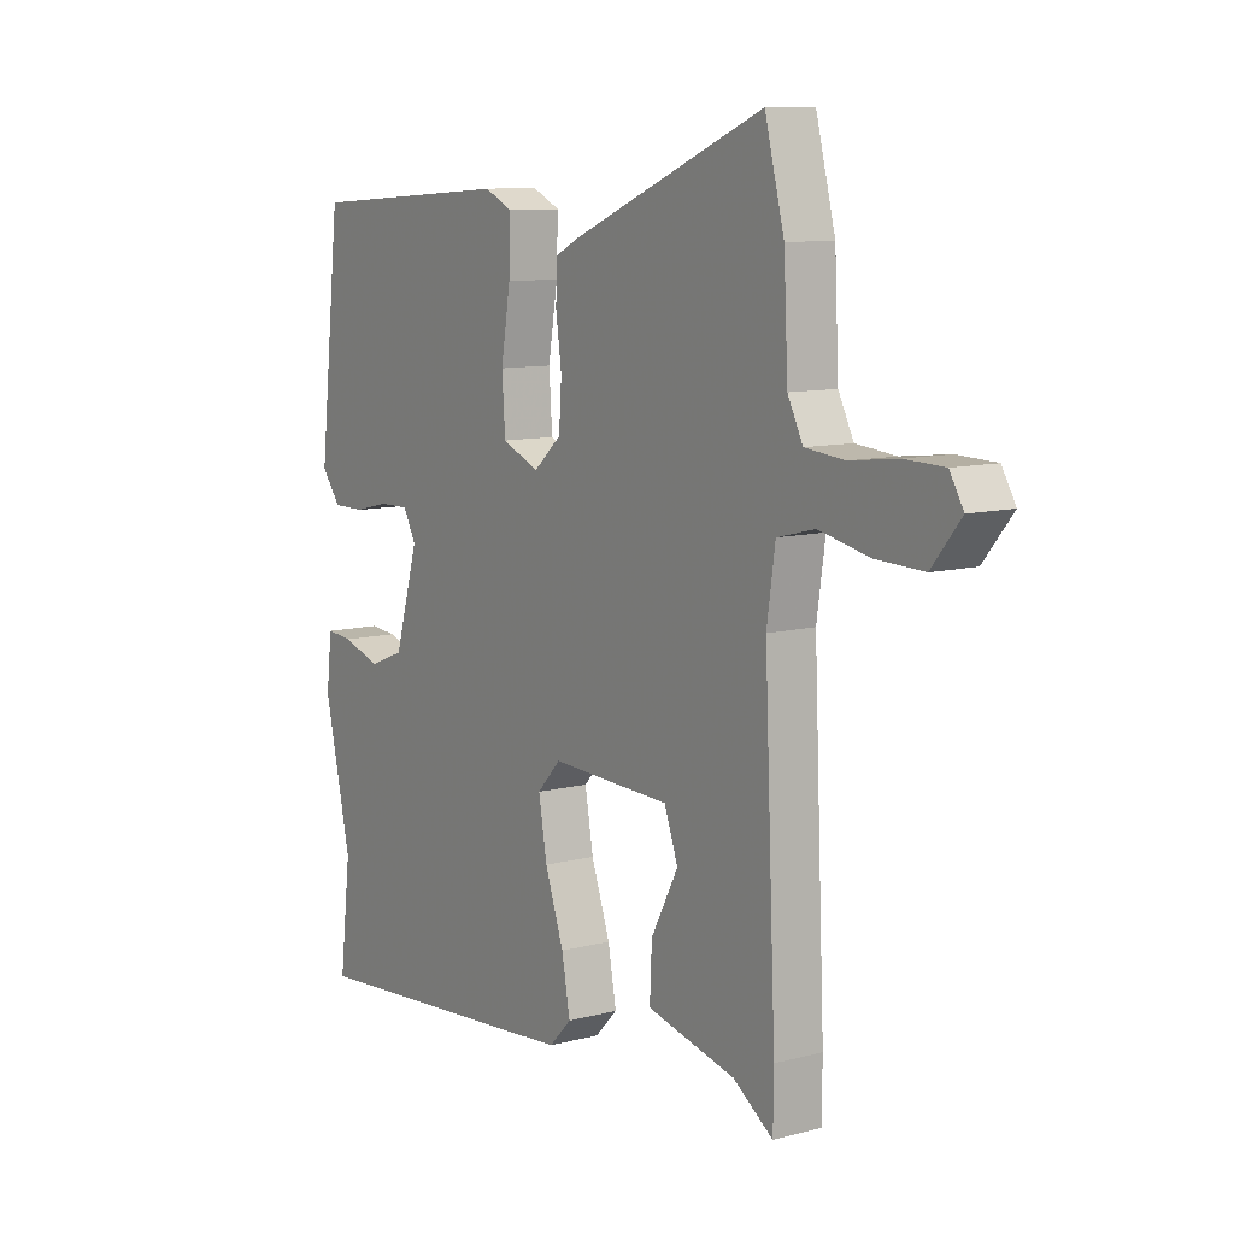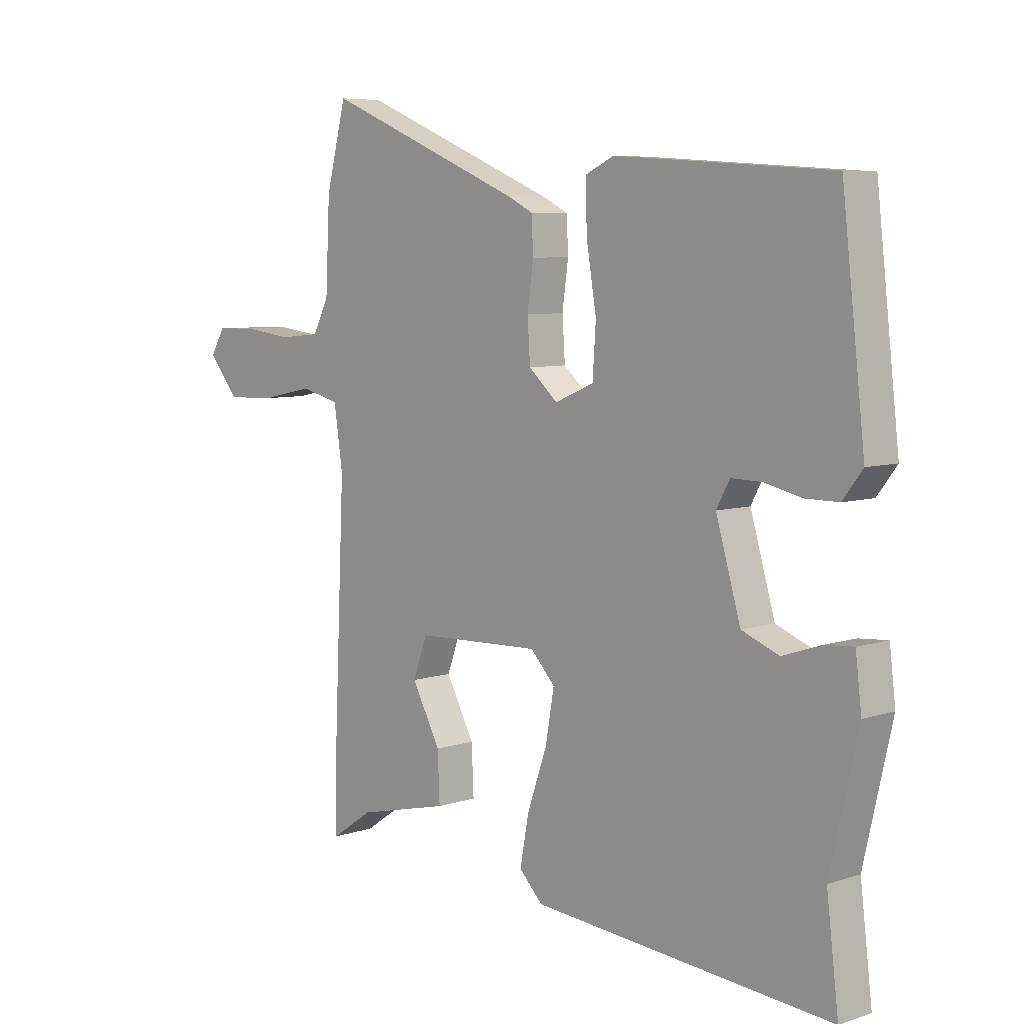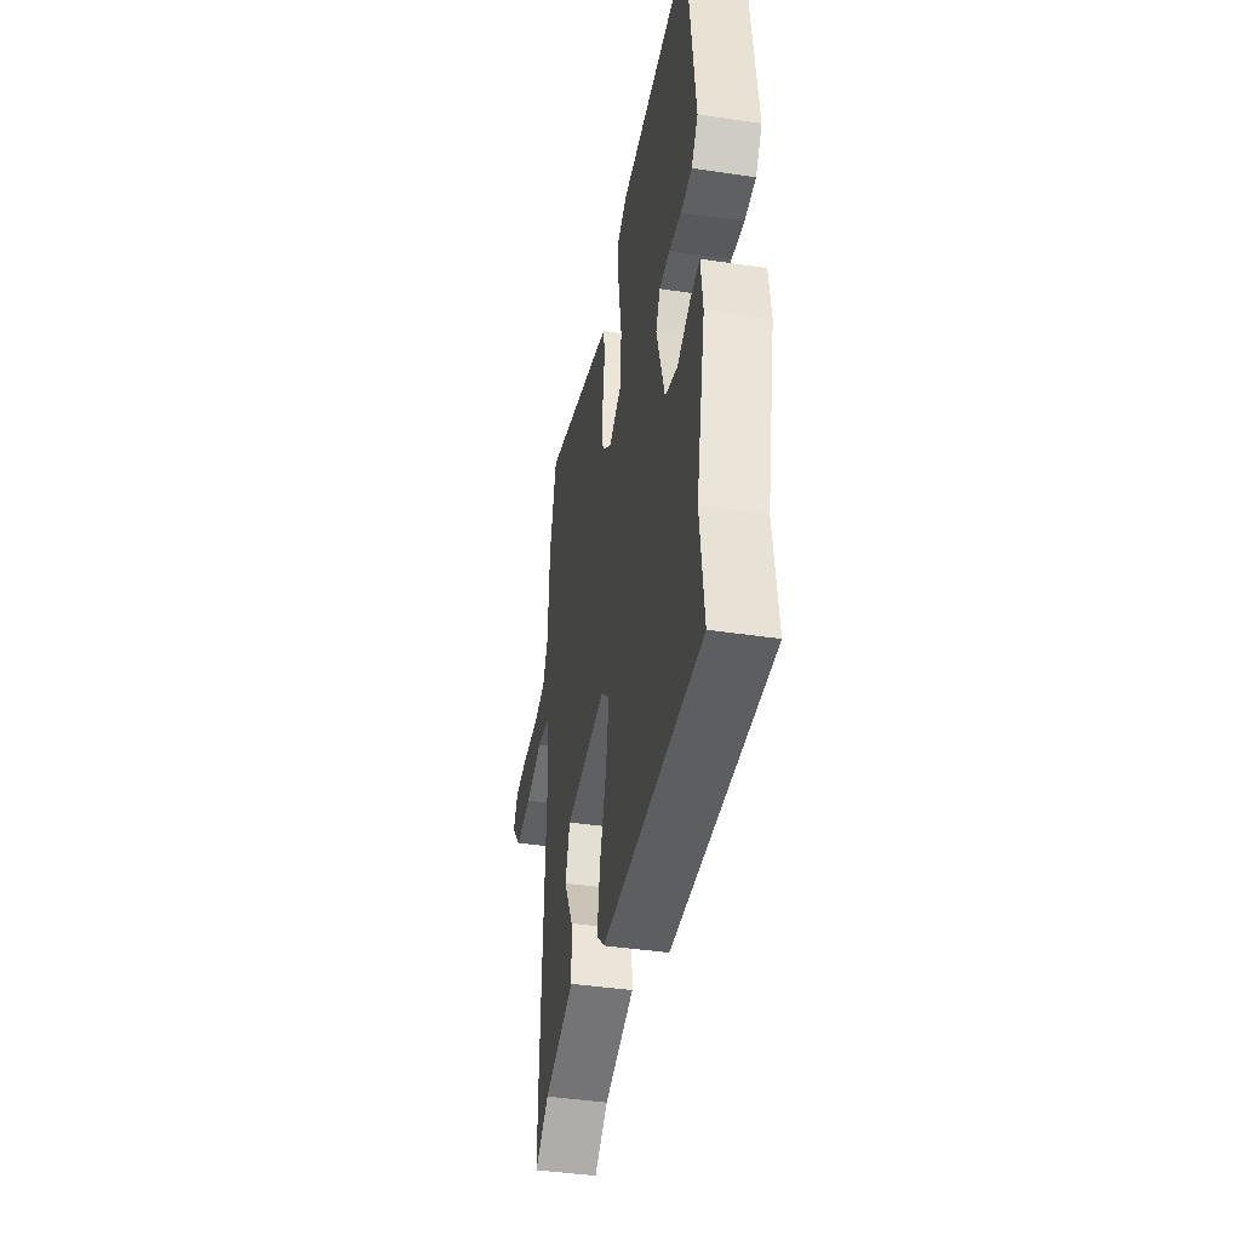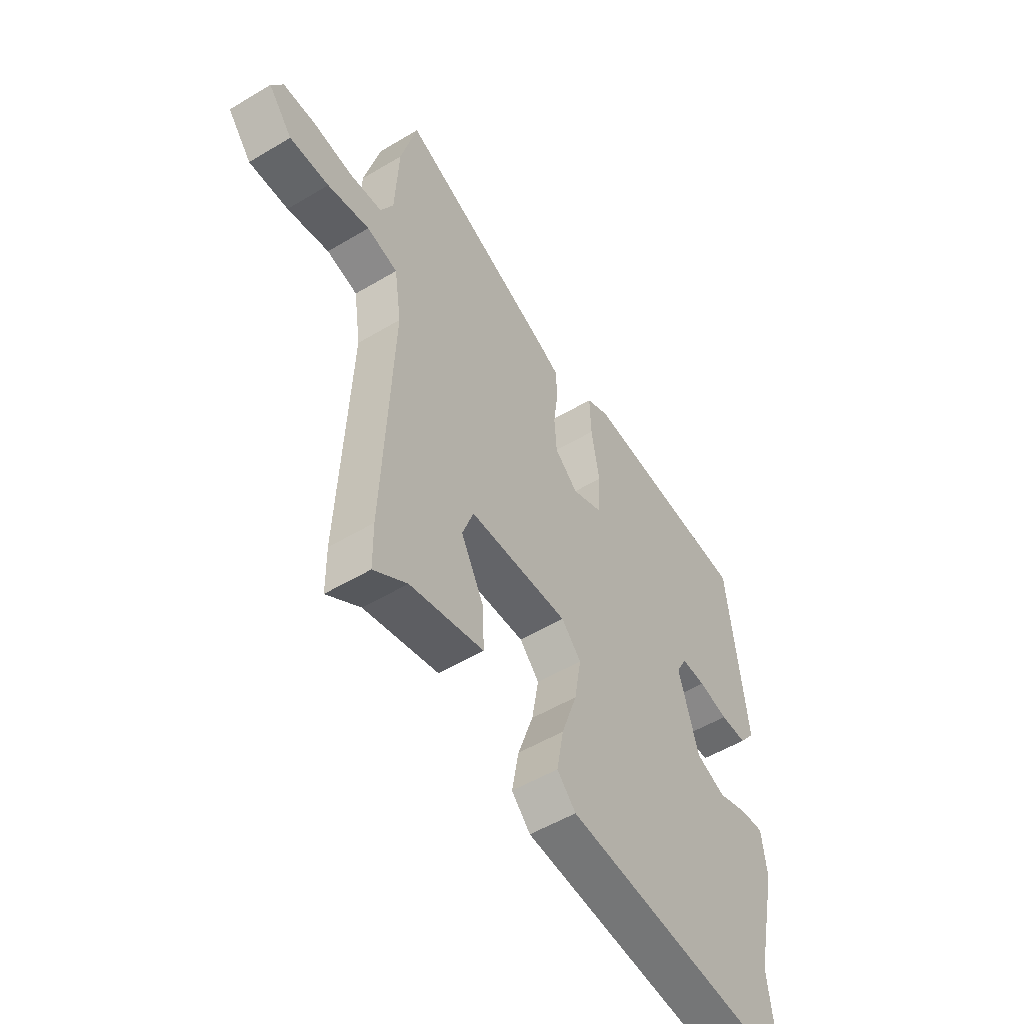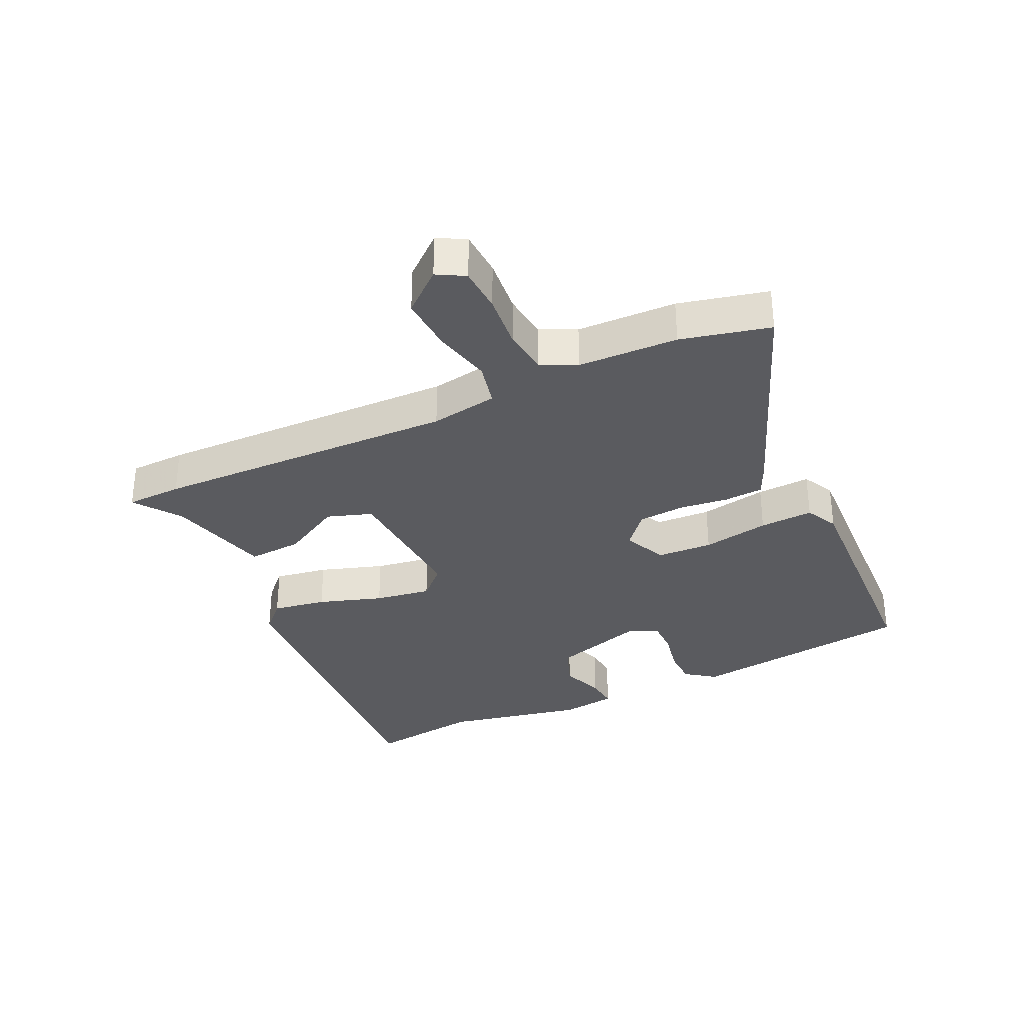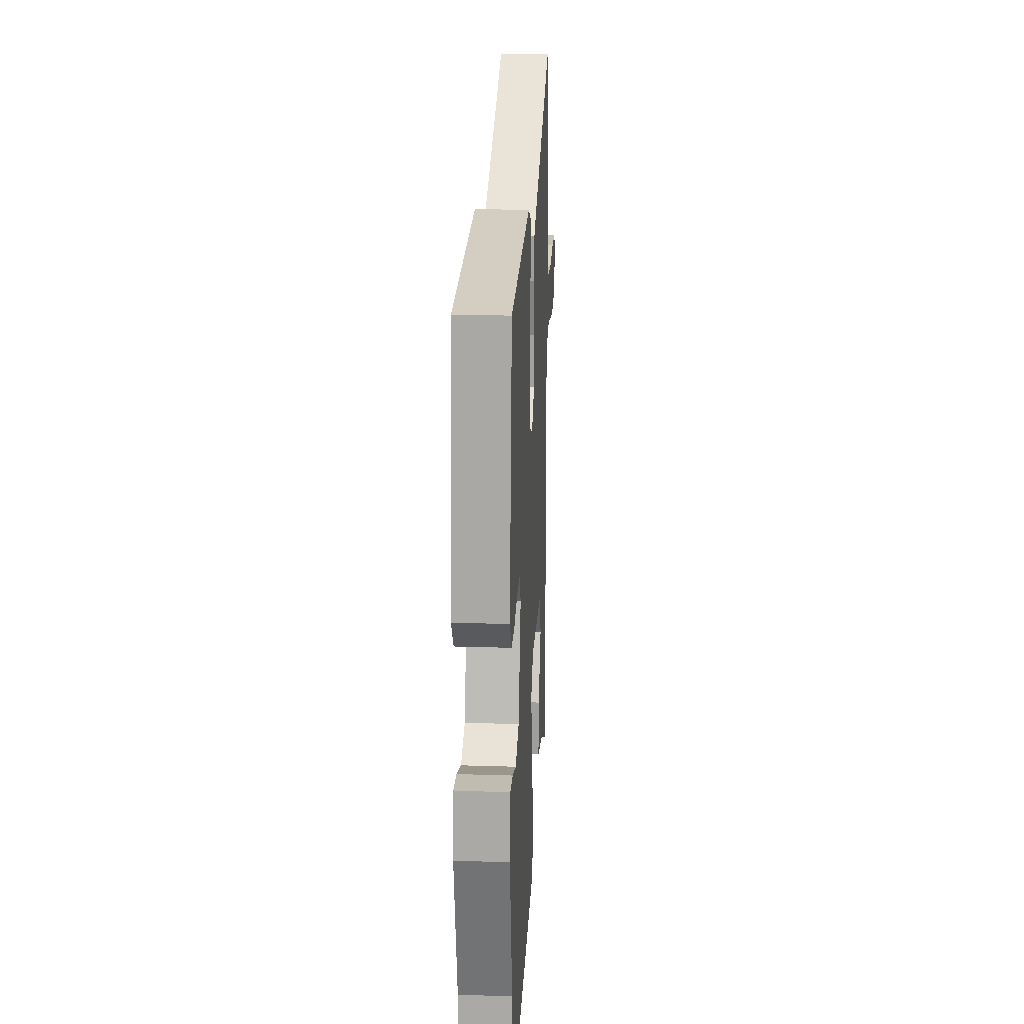
<metadata>
{"format":"obj","ext":"obj","renderer":"f3d","projection":"perspective","resolution":1024,"background":"white","views":[{"elev":9.9,"azim":-124.2,"up":"+Z"},{"elev":6.7,"azim":46.2,"up":"+Z"},{"elev":-43.0,"azim":80.0,"up":"+Z"},{"elev":-52.9,"azim":-57.3,"up":"+Z"},{"elev":-32.8,"azim":-63.6,"up":"+Y"},{"elev":21.0,"azim":93.2,"up":"+Z"}]}
</metadata>
<code>
v 0.489 0.07 -0.411
v 0.511 0.07 -0.593
v -0.036 0.07 -0.546
v -0.079 0.07 -0.502
v -0.063 0.07 -0.415
v -0.027 0.07 -0.312
v -0.011 0.07 -0.221
v -0.056 0.07 -0.173
v -0.285 0.07 -0.181
v -0.311 0.07 -0.253
v -0.259 0.07 -0.351
v -0.255 0.07 -0.439
v -0.424 0.07 -0.479
v -0.5 0.07 -0.531
v -0.501 0.07 -0.44
v -0.479 0.07 0.051
v -0.495 0.07 0.16
v -0.566 0.07 0.178
v -0.662 0.07 0.158
v -0.752 0.07 0.155
v -0.807 0.07 0.222
v -0.781 0.07 0.266
v -0.707 0.07 0.268
v -0.617 0.07 0.257
v -0.542 0.07 0.264
v -0.513 0.07 0.321
v -0.505 0.07 0.482
v -0.468 0.07 0.625
v -0.103 0.07 0.473
v -0.057 0.07 0.45
v -0.054 0.07 0.387
v -0.065 0.07 0.307
v -0.06 0.07 0.232
v -0.007 0.07 0.185
v 0.064 0.07 0.215
v 0.07 0.07 0.305
v 0.052 0.07 0.414
v 0.049 0.07 0.501
v 0.102 0.07 0.526
v 0.496 0.07 0.499
v 0.538 0.07 0.132
v 0.502 0.07 0.085
v 0.441 0.07 0.085
v 0.373 0.07 0.101
v 0.317 0.07 0.102
v 0.293 0.07 0.057
v 0.338 0.07 -0.097
v 0.406 0.07 -0.124
v 0.477 0.07 -0.1
v 0.529 0.07 -0.096
v 0.54 0.07 -0.187
v 0.489 0 -0.411
v 0.511 0 -0.593
v -0.036 0 -0.546
v -0.079 0 -0.502
v -0.063 0 -0.415
v -0.027 0 -0.312
v -0.011 0 -0.221
v -0.056 0 -0.173
v -0.285 0 -0.181
v -0.311 0 -0.253
v -0.259 0 -0.351
v -0.255 0 -0.439
v -0.424 0 -0.479
v -0.5 0 -0.531
v -0.501 0 -0.44
v -0.479 0 0.051
v -0.495 0 0.16
v -0.566 0 0.178
v -0.662 0 0.158
v -0.752 0 0.155
v -0.807 0 0.222
v -0.781 0 0.266
v -0.707 0 0.268
v -0.617 0 0.257
v -0.542 0 0.264
v -0.513 0 0.321
v -0.505 0 0.482
v -0.468 0 0.625
v -0.103 0 0.473
v -0.057 0 0.45
v -0.054 0 0.387
v -0.065 0 0.307
v -0.06 0 0.232
v -0.007 0 0.185
v 0.064 0 0.215
v 0.07 0 0.305
v 0.052 0 0.414
v 0.049 0 0.501
v 0.102 0 0.526
v 0.496 0 0.499
v 0.538 0 0.132
v 0.502 0 0.085
v 0.441 0 0.085
v 0.373 0 0.101
v 0.317 0 0.102
v 0.293 0 0.057
v 0.338 0 -0.097
v 0.406 0 -0.124
v 0.477 0 -0.1
v 0.529 0 -0.096
v 0.54 0 -0.187
f 50 51 1
f 49 50 1
f 48 49 1
f 4 5 6
f 3 4 6
f 2 3 6
f 1 2 6
f 48 1 6
f 47 48 6
f 46 47 6 7
f 45 46 7 8
f 42 43 44
f 41 42 44
f 40 41 44
f 39 40 44
f 38 39 44
f 37 38 44
f 36 37 44
f 35 36 44 45
f 45 8 9
f 35 45 9
f 34 35 9
f 30 31 32
f 29 30 32
f 28 29 32
f 27 28 32
f 26 27 32
f 25 26 32 33
f 24 25 33 34
f 22 23 24
f 21 22 24
f 20 21 24
f 19 20 24
f 18 19 24
f 17 18 24 34
f 13 14 15 16
f 12 13 16
f 11 12 16
f 10 11 16
f 9 10 16 17
f 9 17 34
f 52 102 101
f 52 101 100
f 52 100 99
f 57 56 55
f 57 55 54
f 57 54 53
f 57 53 52
f 57 52 99
f 57 99 98
f 58 57 98 97
f 59 58 97 96
f 95 94 93
f 95 93 92
f 95 92 91
f 95 91 90
f 95 90 89
f 95 89 88
f 95 88 87
f 96 95 87 86
f 60 59 96
f 60 96 86
f 60 86 85
f 83 82 81
f 83 81 80
f 83 80 79
f 83 79 78
f 83 78 77
f 84 83 77 76
f 85 84 76 75
f 75 74 73
f 75 73 72
f 75 72 71
f 75 71 70
f 75 70 69
f 85 75 69 68
f 67 66 65 64
f 67 64 63
f 67 63 62
f 67 62 61
f 68 67 61 60
f 85 68 60
f 1 52 53 2
f 2 53 54 3
f 3 54 55 4
f 4 55 56 5
f 5 56 57 6
f 6 57 58 7
f 7 58 59 8
f 8 59 60 9
f 9 60 61 10
f 10 61 62 11
f 11 62 63 12
f 12 63 64 13
f 13 64 65 14
f 14 65 66 15
f 15 66 67 16
f 16 67 68 17
f 17 68 69 18
f 18 69 70 19
f 19 70 71 20
f 20 71 72 21
f 21 72 73 22
f 22 73 74 23
f 23 74 75 24
f 24 75 76 25
f 25 76 77 26
f 26 77 78 27
f 27 78 79 28
f 28 79 80 29
f 29 80 81 30
f 30 81 82 31
f 31 82 83 32
f 32 83 84 33
f 33 84 85 34
f 34 85 86 35
f 35 86 87 36
f 36 87 88 37
f 37 88 89 38
f 38 89 90 39
f 39 90 91 40
f 40 91 92 41
f 41 92 93 42
f 42 93 94 43
f 43 94 95 44
f 44 95 96 45
f 45 96 97 46
f 46 97 98 47
f 47 98 99 48
f 48 99 100 49
f 49 100 101 50
f 50 101 102 51
f 51 102 52 1

</code>
